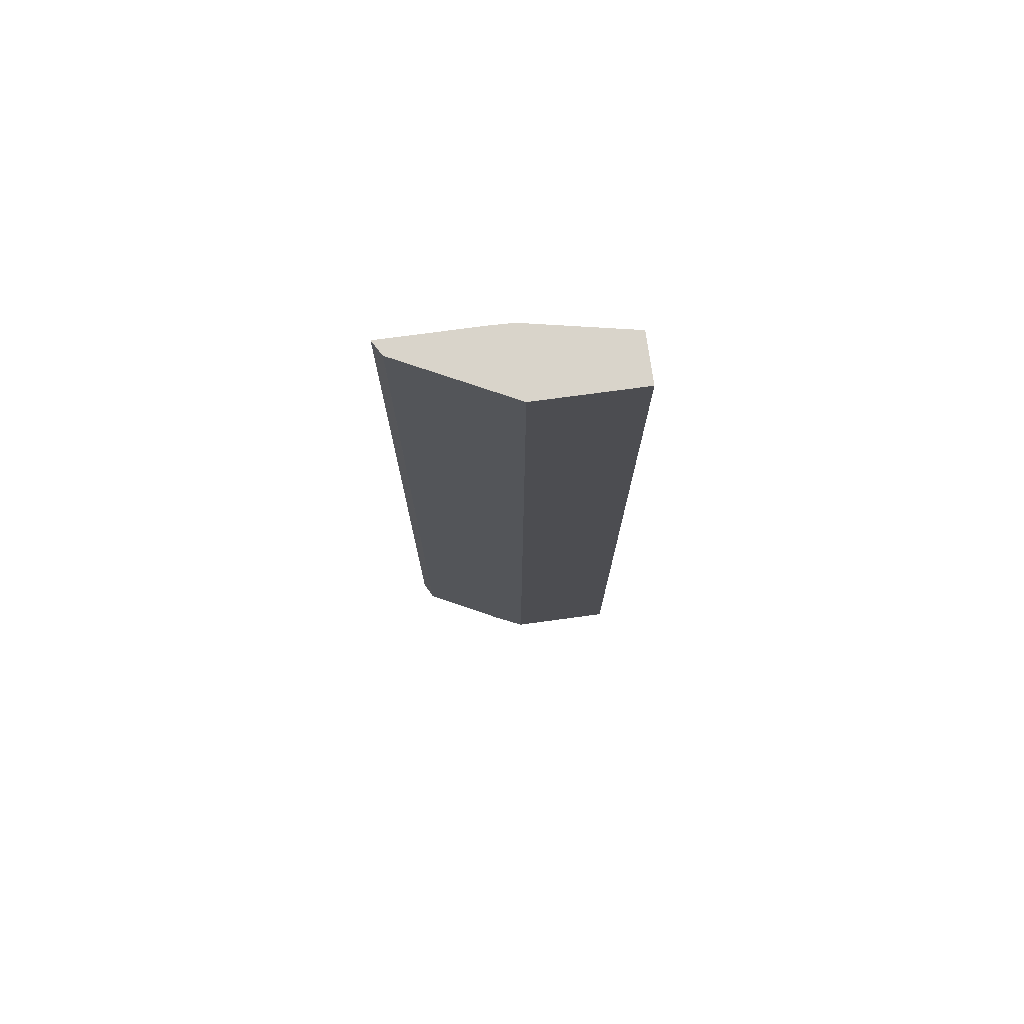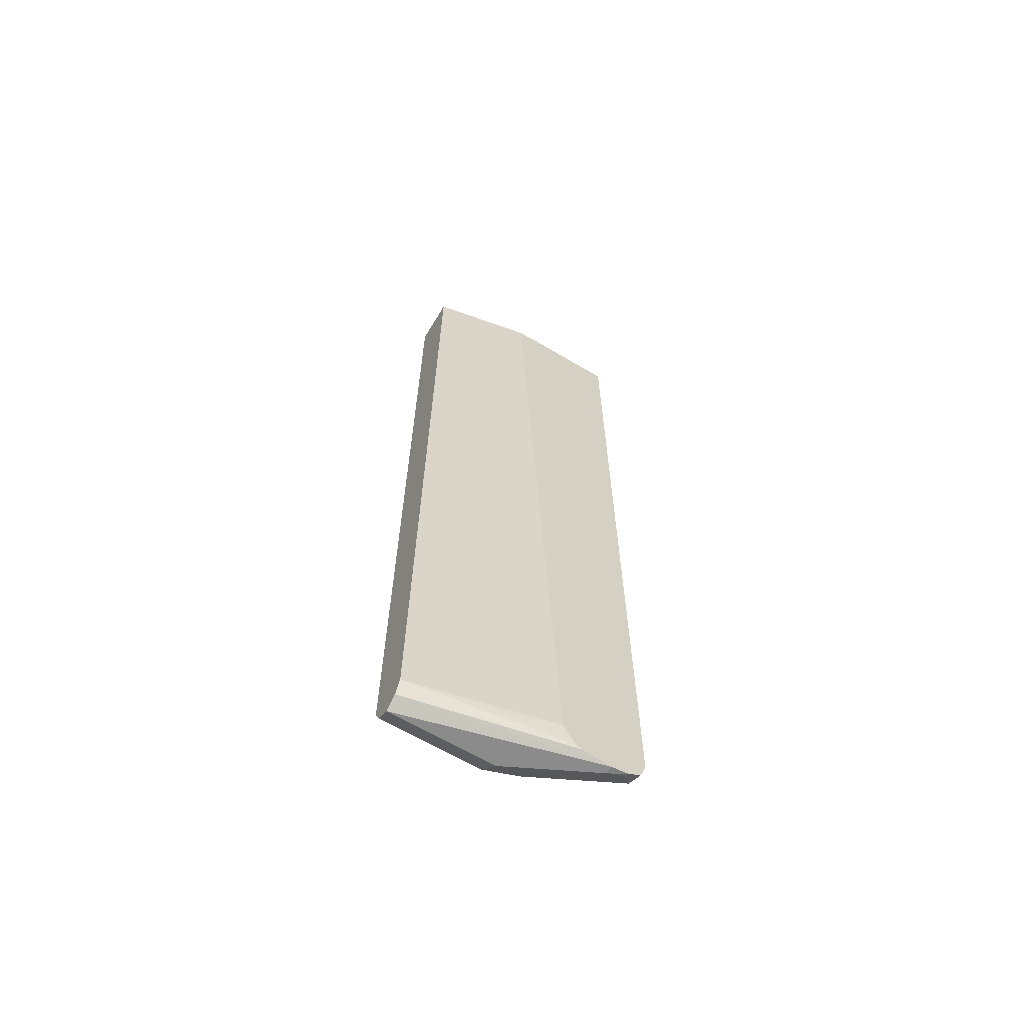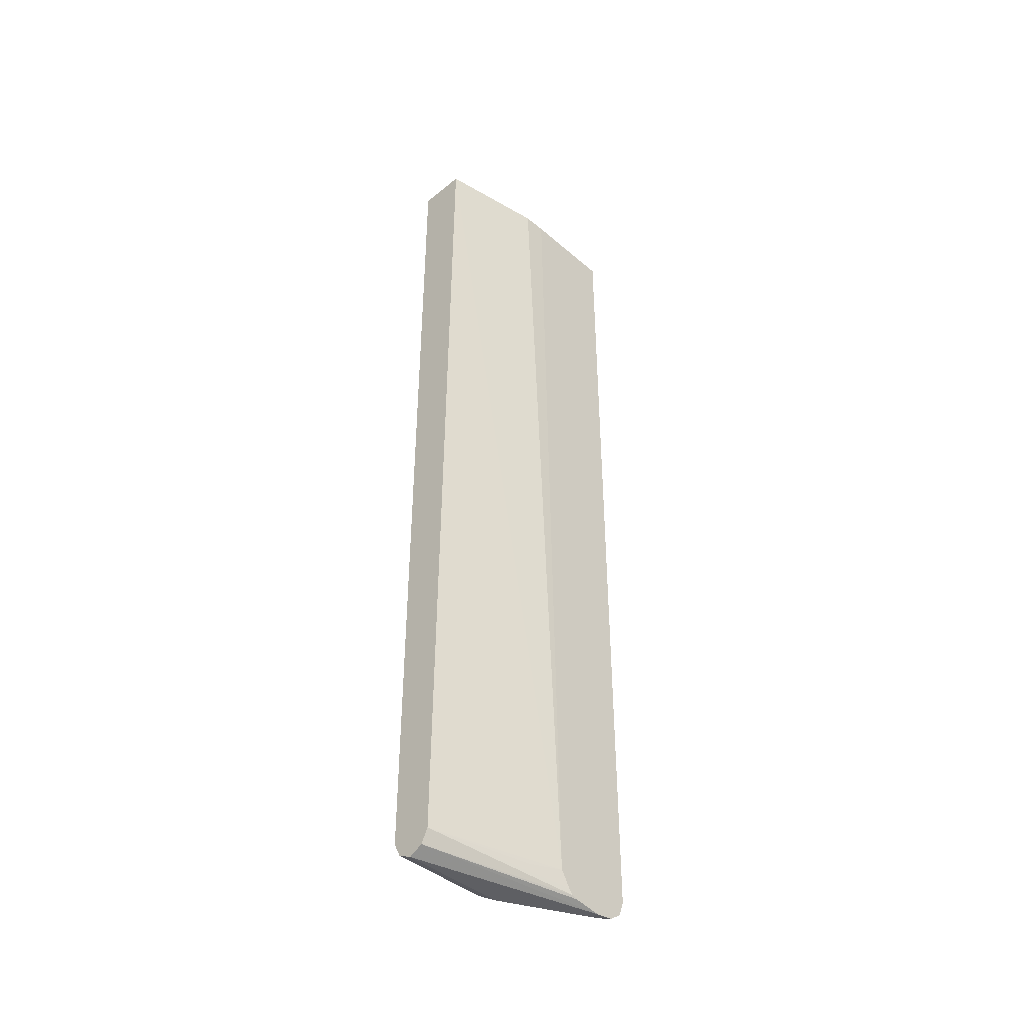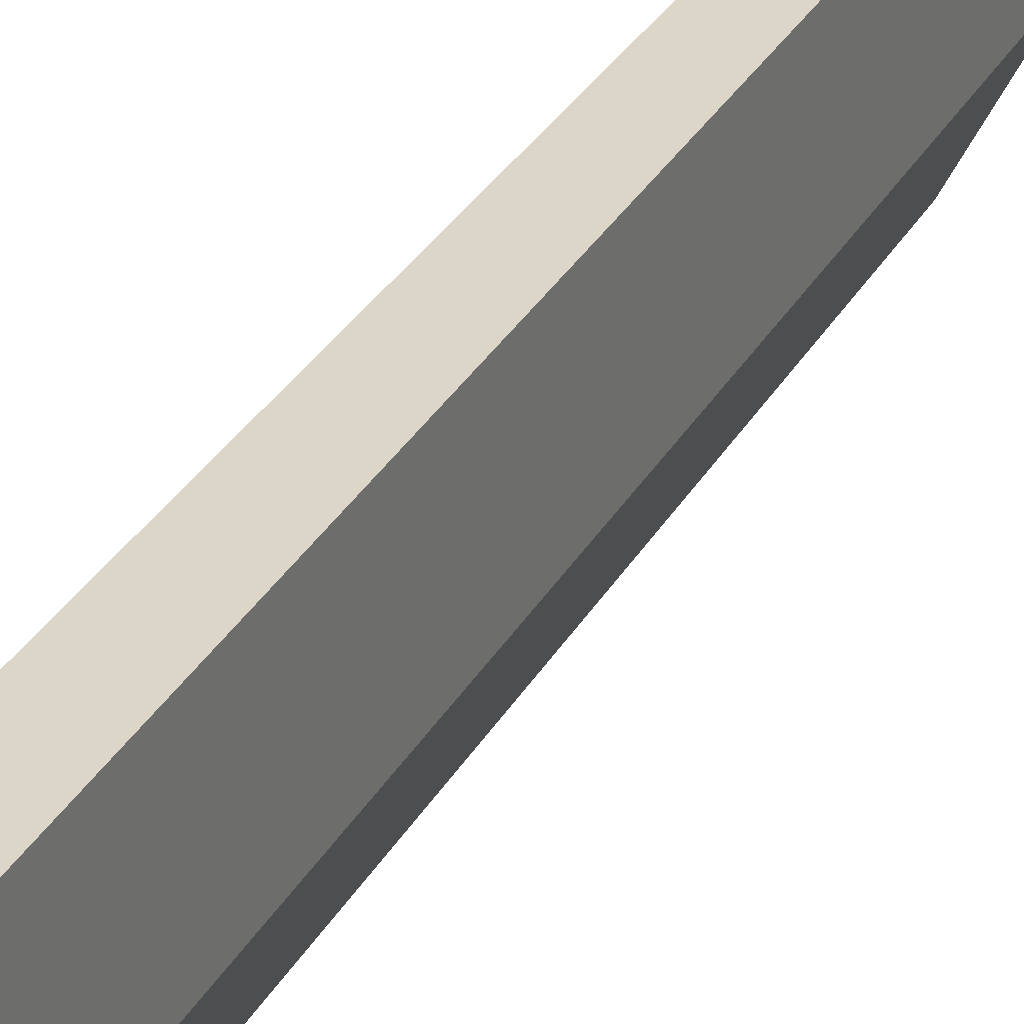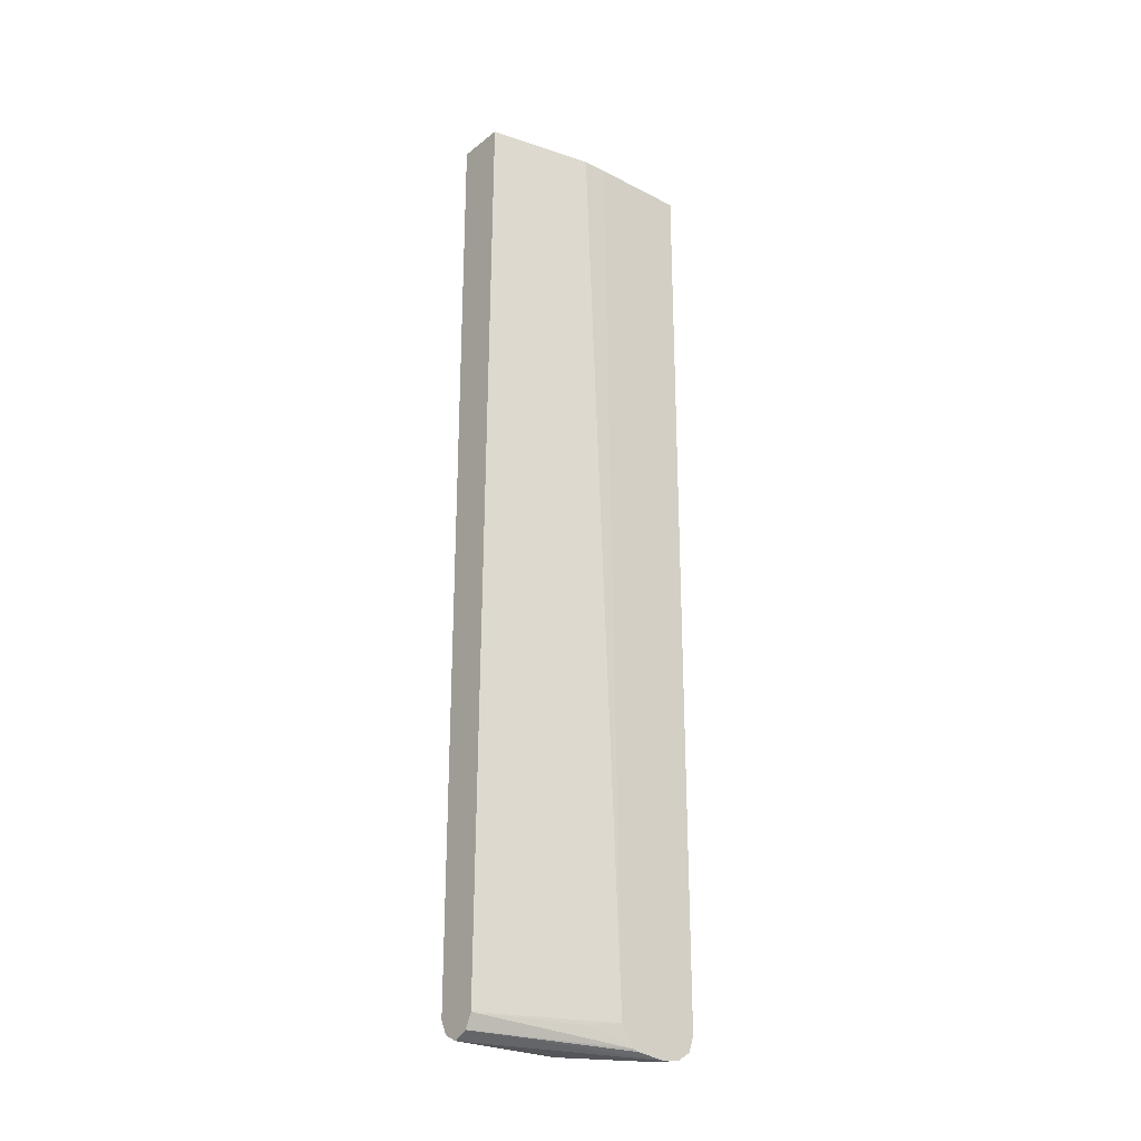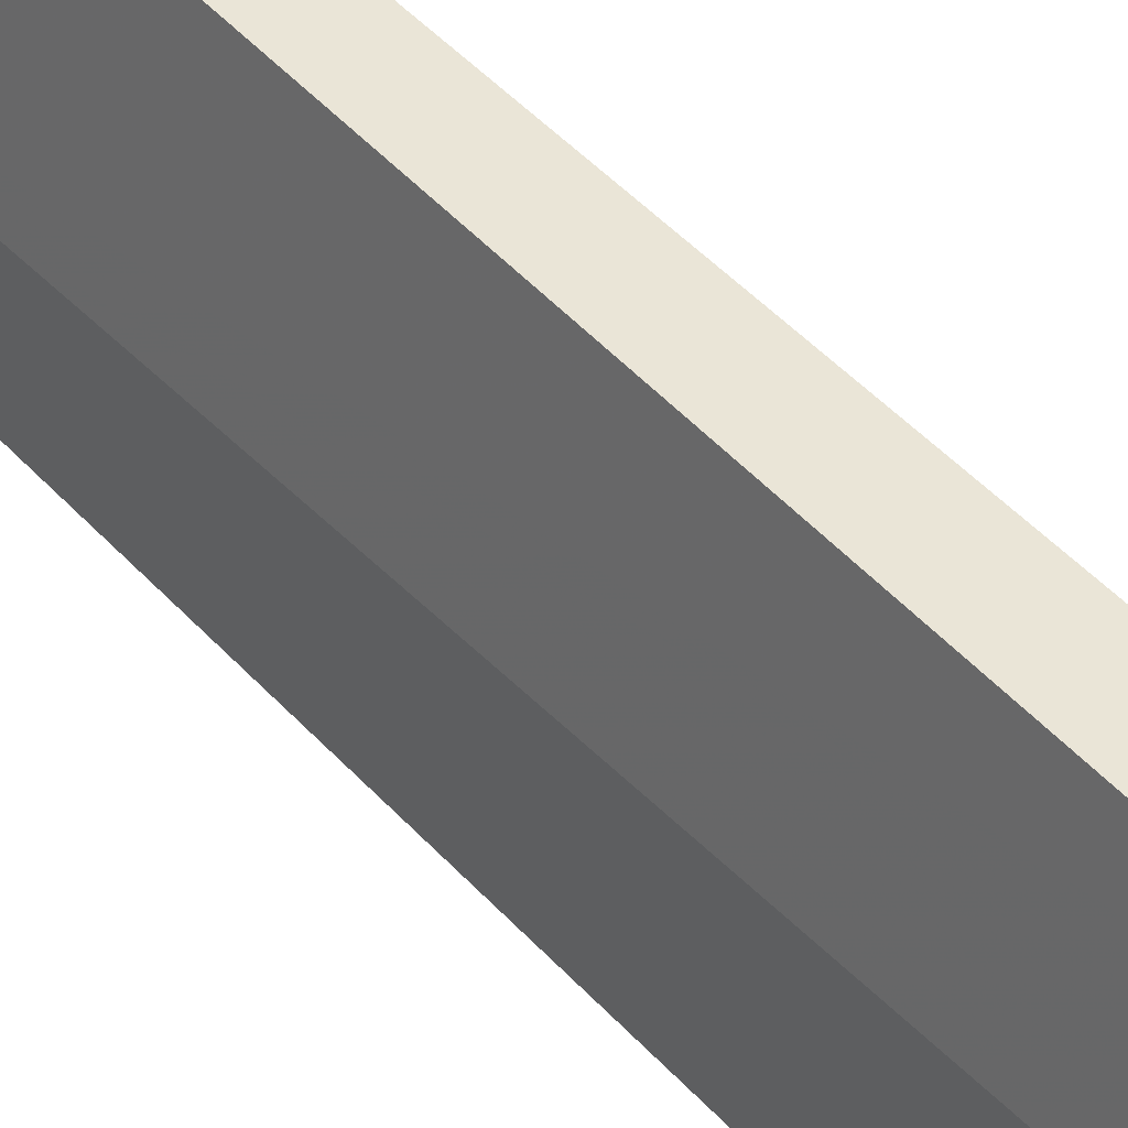
<metadata>
{"format":"obj","ext":"obj","renderer":"f3d","projection":"perspective","resolution":1024,"background":"white","views":[{"elev":74.8,"azim":-97.7,"up":"+Y"},{"elev":-63.8,"azim":58.9,"up":"+Y"},{"elev":-41.8,"azim":44.1,"up":"+Y"},{"elev":30.2,"azim":-156.0,"up":"+Z"},{"elev":-25.7,"azim":50.7,"up":"+Y"},{"elev":44.1,"azim":141.8,"up":"+Z"}]}
</metadata>
<code>
v -0.5453 0.7093 -0.03068
v -0.5126 0.7093 -0.1961
v -0.6219 0.7093 -0.03068
v -0.5565 -0.7201 -0.03068
v -0.5117 -0.7115 -0.2532
v -0.5117 0.7093 -0.2334
v -0.6219 0.7093 -0.1964
v -0.6219 -0.7201 -0.03068
v -0.5667 -0.7405 -0.03068
v -0.5117 -0.7435 -0.2739
v -0.5117 -0.7352 -0.2679
v -0.5237 -0.7201 -0.1964
v -0.5117 0.7093 -0.3842
v -0.5347 0.7093 -0.3708
v -0.6219 -0.7201 -0.1964
v -0.611 -0.7418 -0.03068
v -0.5674 -0.7418 -0.03068
v -0.5117 -0.7467 -0.2825
v -0.5345 0.7093 -0.371
v -0.5117 -0.7115 -0.3842
v -0.5346 0.7092 -0.3709
v -0.5346 -0.7309 -0.3709
v -0.5455 -0.7092 -0.3491
v -0.6001 -0.7309 -0.24
v -0.611 -0.7418 -0.1855
v -0.5892 -0.7528 -0.03068
v -0.5117 -0.7528 -0.3273
v -0.5117 -0.7355 -0.3755
v -0.5117 -0.7487 -0.3559
v -0.5183 -0.7473 -0.3546
v -0.5237 -0.7528 -0.3273
v -0.5892 -0.7528 -0.1964
f 16 25 32
f 15 24 25
f 15 22 24
f 14 23 15
f 14 22 23
f 13 20 19
f 14 19 21
f 10 17 18
f 9 17 10
f 16 32 26
f 8 25 16
f 14 21 22
f 17 26 27
f 22 31 32
f 19 20 22
f 19 22 21
f 20 28 22
f 22 28 29
f 22 29 30
f 22 30 31
f 22 32 24
f 24 32 25
f 26 32 31
f 26 31 27
f 27 31 29
f 29 31 30
f 8 15 25
f 17 27 18
f 7 14 15
f 15 23 22
f 5 20 13
f 1 2 6
f 1 6 13
f 1 13 19
f 1 19 14
f 1 14 7
f 1 7 3
f 1 3 8
f 1 8 16
f 1 26 17
f 1 17 9
f 1 9 4
f 1 4 5
f 1 5 2
f 2 5 6
f 1 16 26
f 3 15 8
f 3 7 15
f 5 29 28
f 5 27 29
f 5 18 27
f 5 10 18
f 5 11 10
f 5 28 20
f 4 12 5
f 5 12 11
f 4 9 10
f 4 10 11
f 5 13 6
f 4 11 12

</code>
